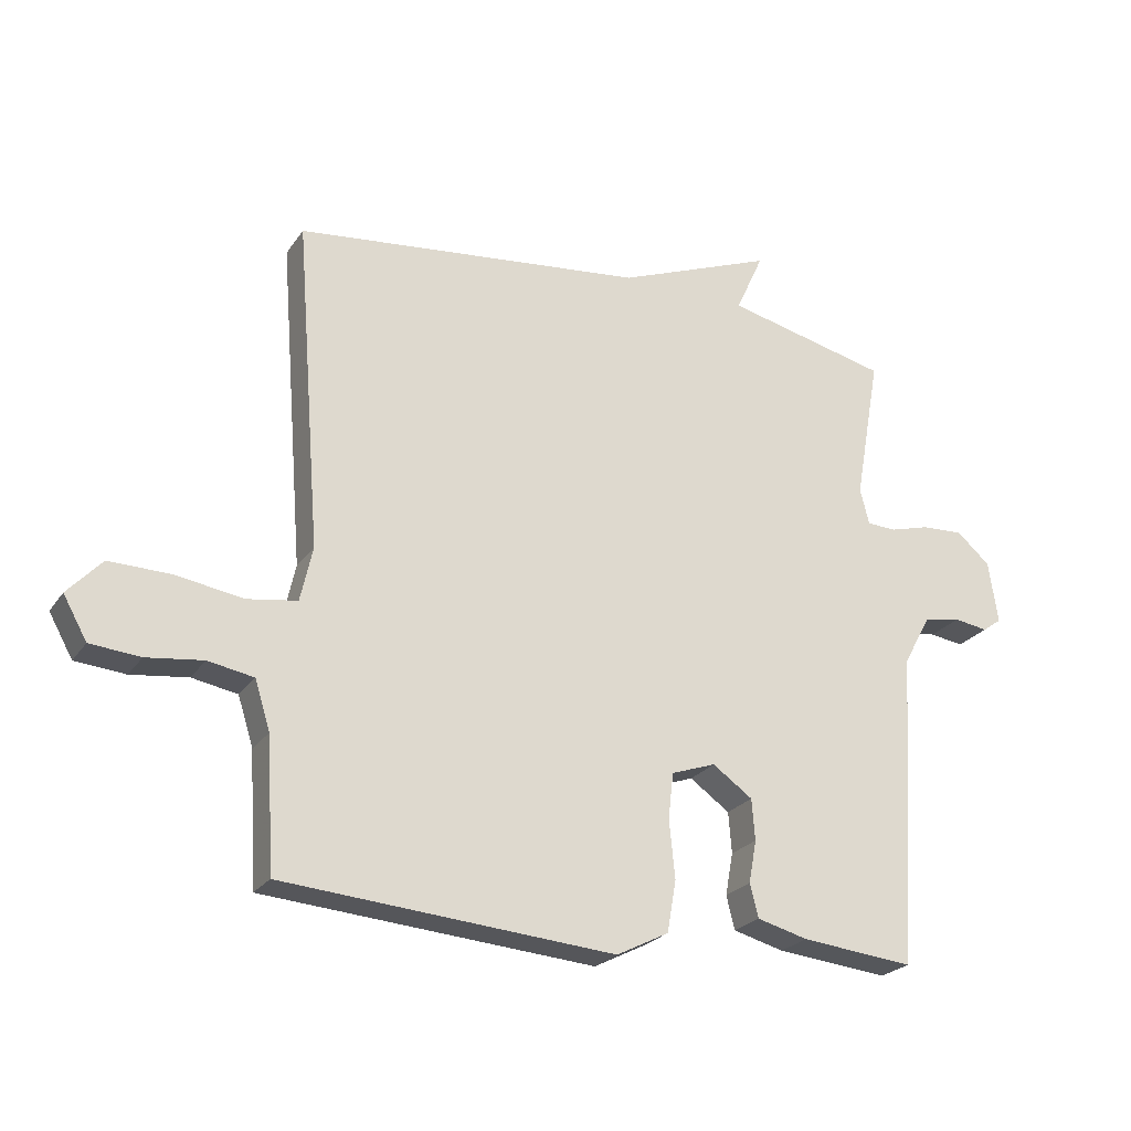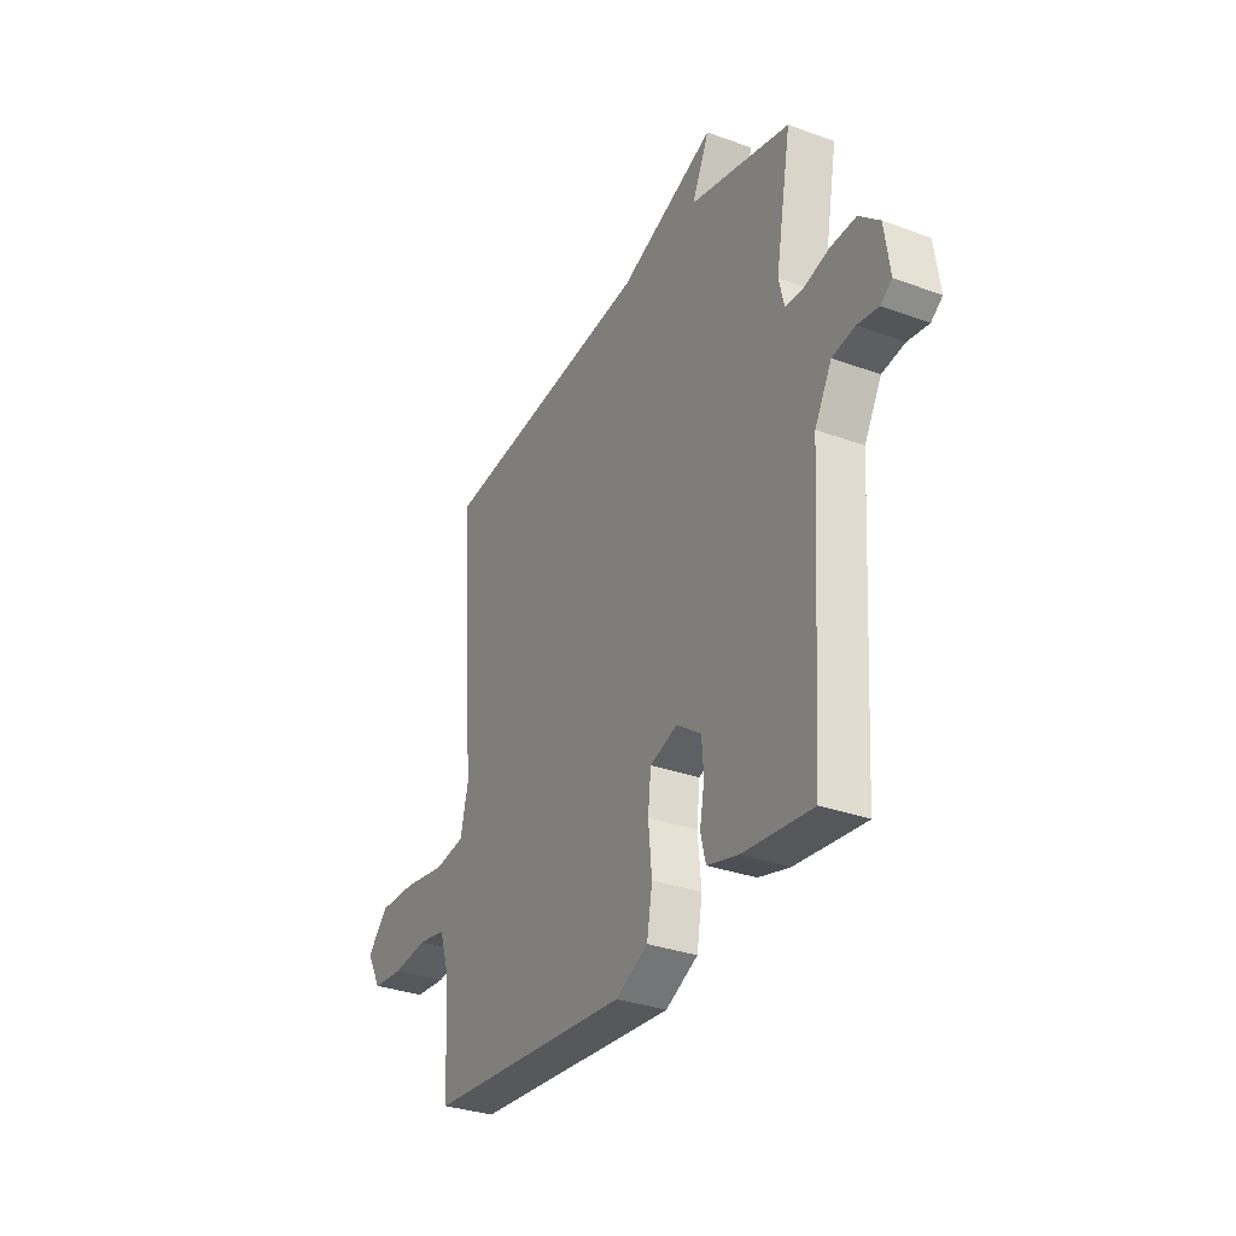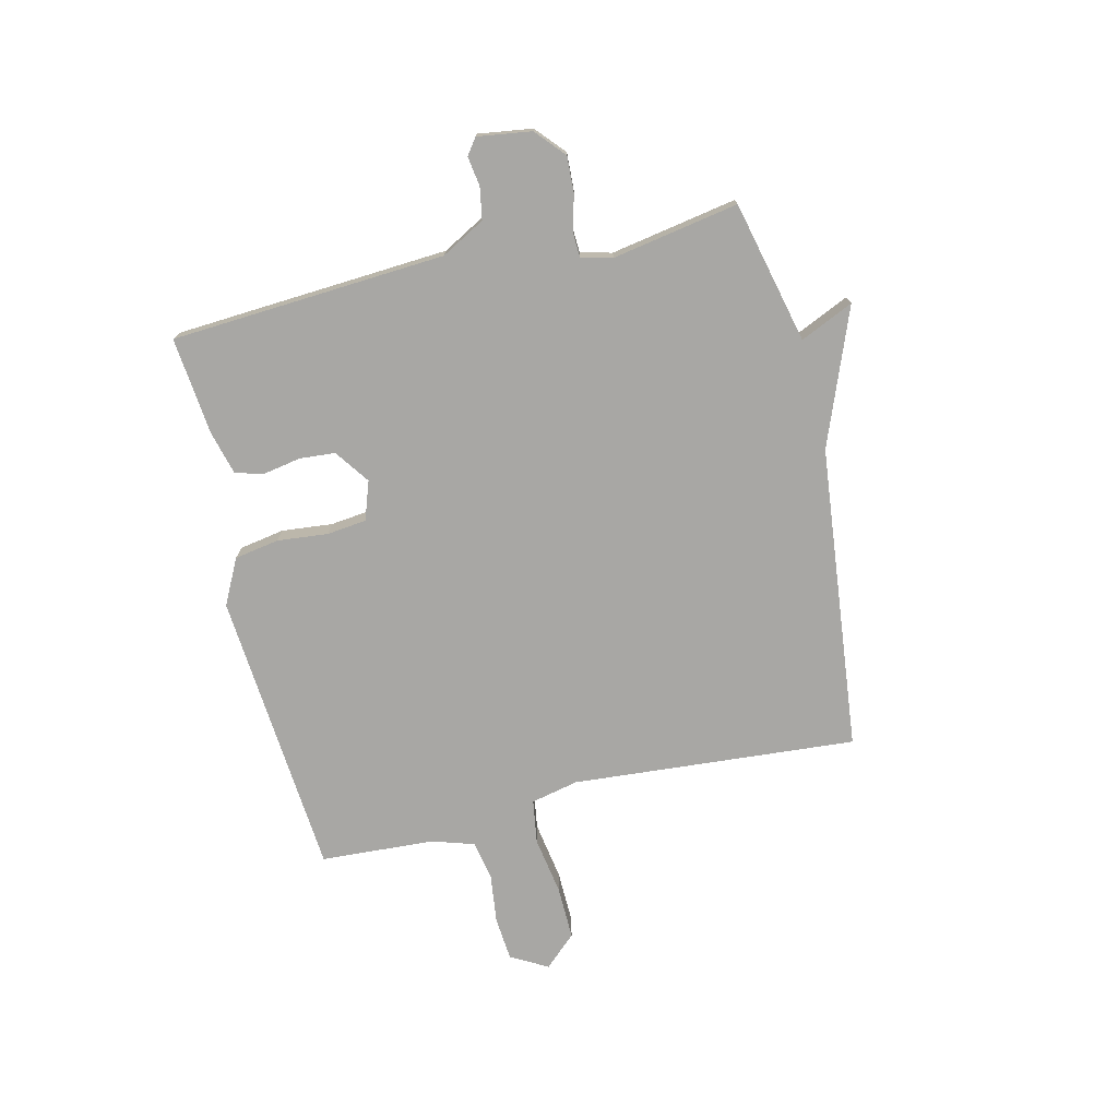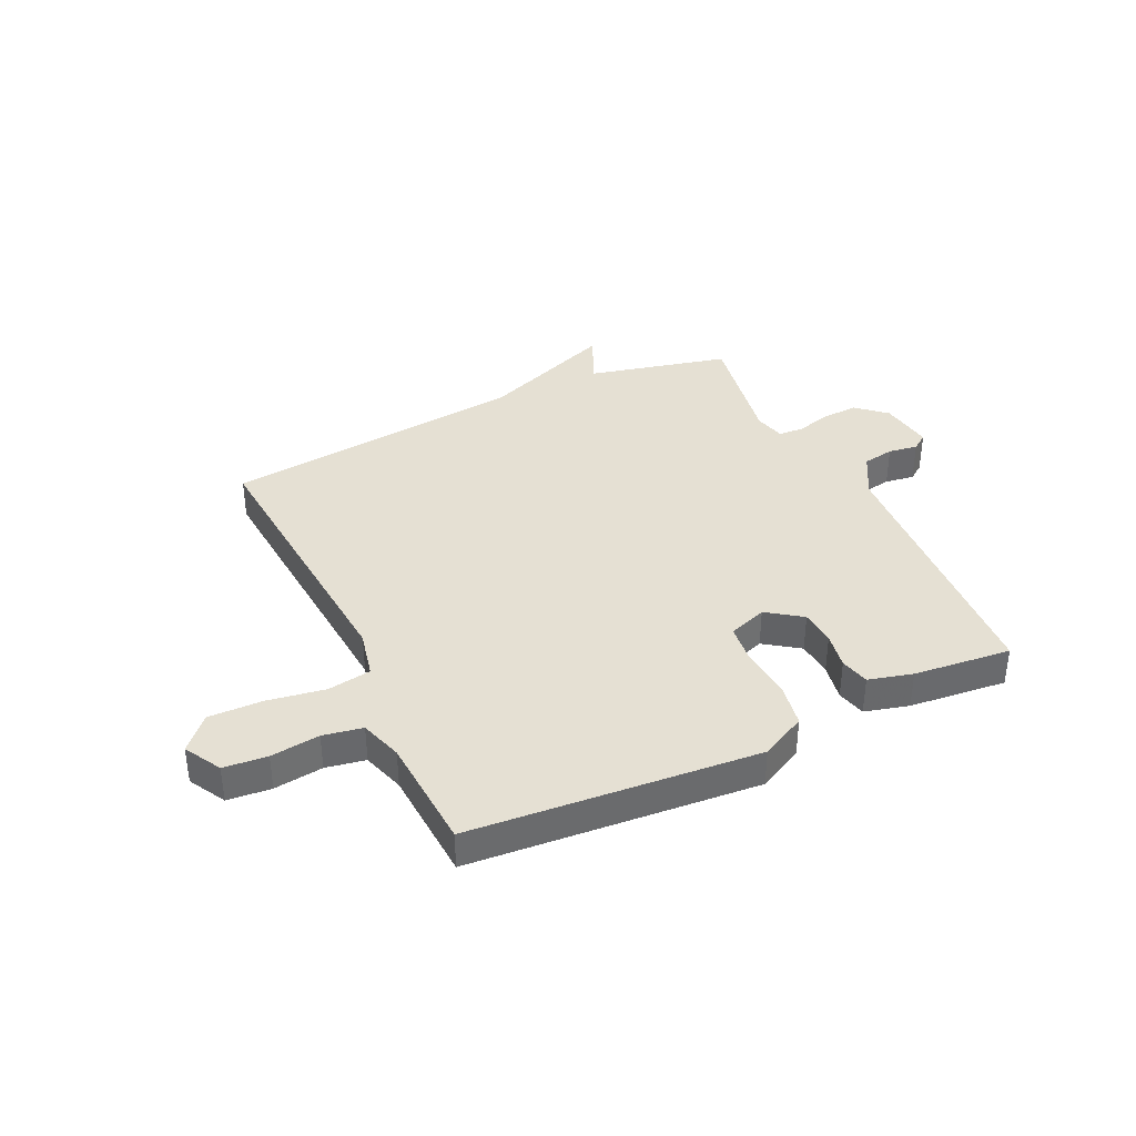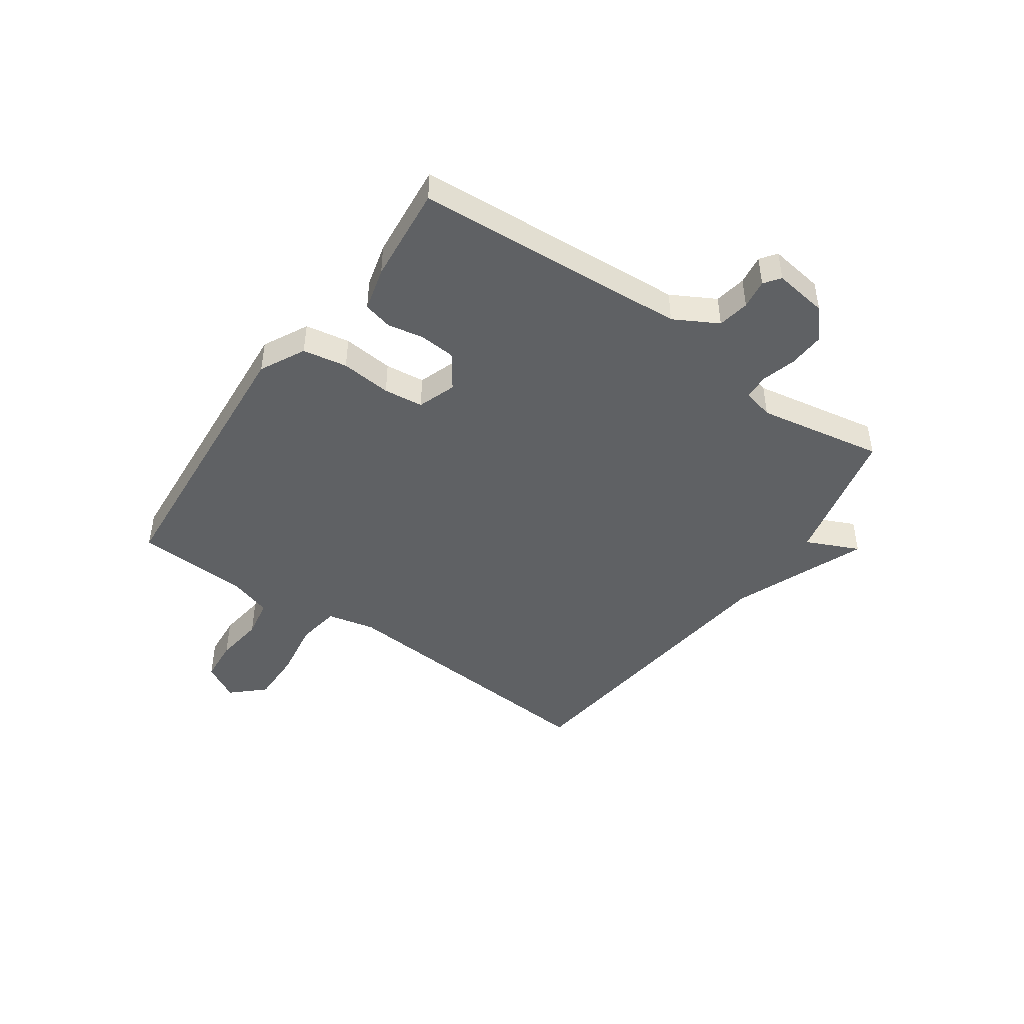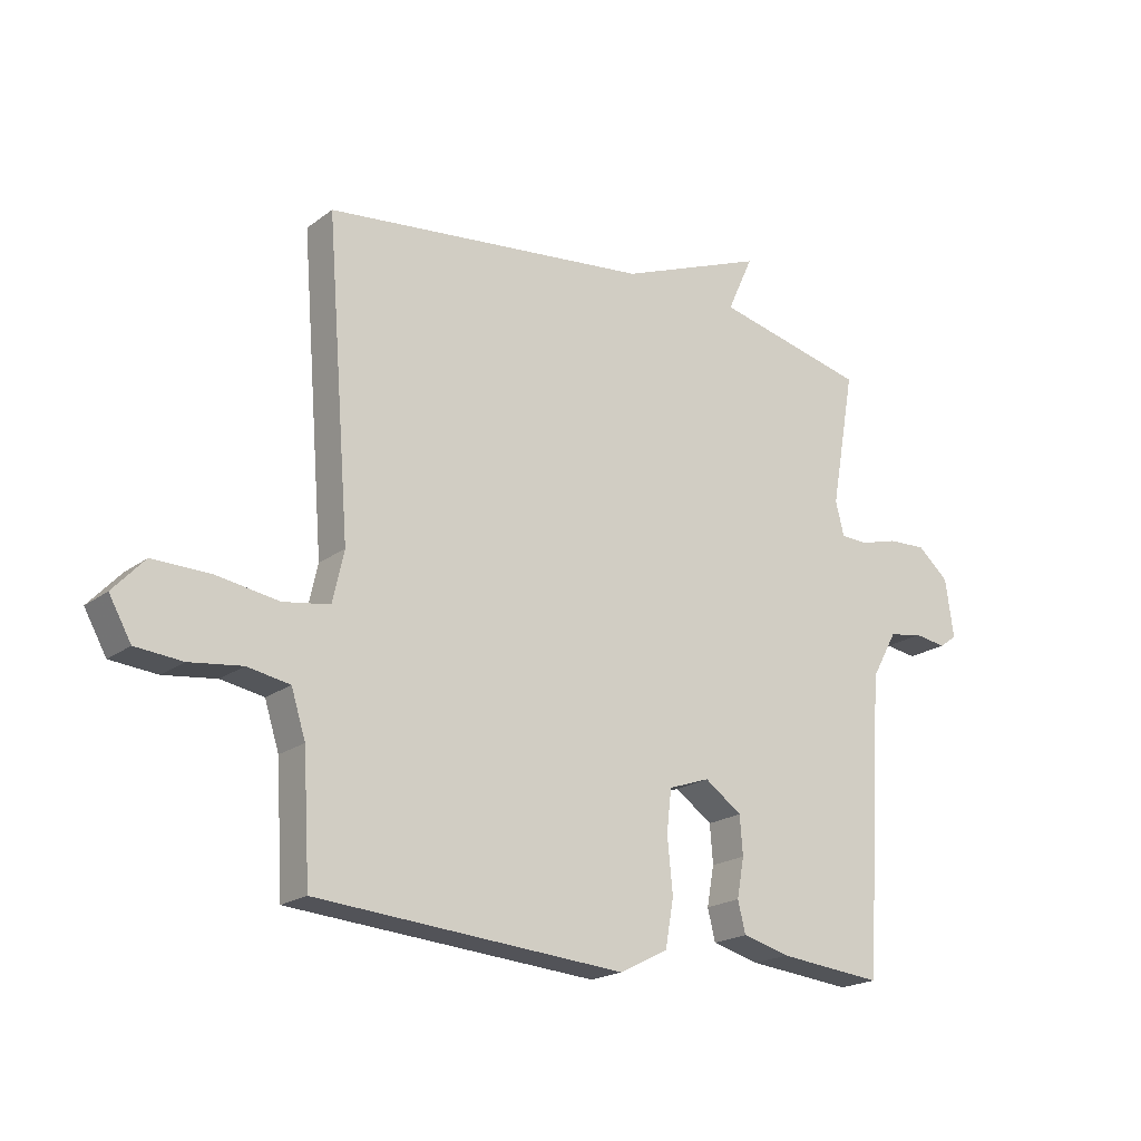
<metadata>
{"format":"obj","ext":"obj","renderer":"f3d","projection":"perspective","resolution":1024,"background":"white","views":[{"elev":-24.0,"azim":154.1,"up":"+Z"},{"elev":-31.8,"azim":-117.4,"up":"+Z"},{"elev":-74.6,"azim":-76.6,"up":"+Y"},{"elev":37.9,"azim":154.7,"up":"+Y"},{"elev":-45.5,"azim":-125.1,"up":"+Y"},{"elev":-19.8,"azim":143.5,"up":"+Z"}]}
</metadata>
<code>
v -0.5 0.07 0.5
v -0.246 0.07 0.56
v -0.289 0.07 0.655
v -0.046 0.07 0.56
v 0.5 0.07 0.5
v 0.46 0.07 -0.01
v 0.479 0.07 -0.095
v 0.557 0.07 -0.107
v 0.661 0.07 -0.09
v 0.757 0.07 -0.088
v 0.81 0.07 -0.145
v 0.773 0.07 -0.211
v 0.695 0.07 -0.218
v 0.607 0.07 -0.207
v 0.536 0.07 -0.22
v 0.512 0.07 -0.296
v 0.5 0.07 -0.5
v -0.015 0.07 -0.542
v -0.096 0.07 -0.501
v -0.11 0.07 -0.421
v -0.101 0.07 -0.33
v -0.109 0.07 -0.259
v -0.178 0.07 -0.235
v -0.24 0.07 -0.279
v -0.245 0.07 -0.343
v -0.233 0.07 -0.409
v -0.246 0.07 -0.461
v -0.325 0.07 -0.482
v -0.5 0.07 -0.5
v -0.531 0.07 -0.008
v -0.574 0.07 0.07
v -0.631 0.07 0.08
v -0.684 0.07 0.072
v -0.713 0.07 0.093
v -0.699 0.07 0.19
v -0.647 0.07 0.236
v -0.582 0.07 0.233
v -0.52 0.07 0.216
v -0.474 0.07 0.218
v -0.46 0.07 0.274
v -0.5 0 0.5
v -0.246 0 0.56
v -0.289 0 0.655
v -0.046 0 0.56
v 0.5 0 0.5
v 0.46 0 -0.01
v 0.479 0 -0.095
v 0.557 0 -0.107
v 0.661 0 -0.09
v 0.757 0 -0.088
v 0.81 0 -0.145
v 0.773 0 -0.211
v 0.695 0 -0.218
v 0.607 0 -0.207
v 0.536 0 -0.22
v 0.512 0 -0.296
v 0.5 0 -0.5
v -0.015 0 -0.542
v -0.096 0 -0.501
v -0.11 0 -0.421
v -0.101 0 -0.33
v -0.109 0 -0.259
v -0.178 0 -0.235
v -0.24 0 -0.279
v -0.245 0 -0.343
v -0.233 0 -0.409
v -0.246 0 -0.461
v -0.325 0 -0.482
v -0.5 0 -0.5
v -0.531 0 -0.008
v -0.574 0 0.07
v -0.631 0 0.08
v -0.684 0 0.072
v -0.713 0 0.093
v -0.699 0 0.19
v -0.647 0 0.236
v -0.582 0 0.233
v -0.52 0 0.216
v -0.474 0 0.218
v -0.46 0 0.274
f 36 37 38
f 35 36 38
f 34 35 38
f 33 34 38
f 32 33 38
f 31 32 38 39
f 30 31 39
f 29 30 39
f 28 29 39
f 27 28 39
f 26 27 39
f 25 26 39
f 24 25 39 40
f 19 20 21
f 18 19 21
f 17 18 21
f 16 17 21
f 15 16 21 22
f 14 15 22 23
f 12 13 14
f 11 12 14
f 10 11 14
f 9 10 14
f 8 9 14
f 7 8 14 23
f 4 5 6
f 4 6 7
f 3 4 7
f 2 3 7
f 40 1 2
f 24 40 2
f 23 24 2
f 2 7 23
f 78 77 76
f 78 76 75
f 78 75 74
f 78 74 73
f 78 73 72
f 79 78 72 71
f 79 71 70
f 79 70 69
f 79 69 68
f 79 68 67
f 79 67 66
f 79 66 65
f 80 79 65 64
f 61 60 59
f 61 59 58
f 61 58 57
f 61 57 56
f 62 61 56 55
f 63 62 55 54
f 54 53 52
f 54 52 51
f 54 51 50
f 54 50 49
f 54 49 48
f 63 54 48 47
f 46 45 44
f 47 46 44
f 47 44 43
f 47 43 42
f 42 41 80
f 42 80 64
f 42 64 63
f 63 47 42
f 1 41 42 2
f 2 42 43 3
f 3 43 44 4
f 4 44 45 5
f 5 45 46 6
f 6 46 47 7
f 7 47 48 8
f 8 48 49 9
f 9 49 50 10
f 10 50 51 11
f 11 51 52 12
f 12 52 53 13
f 13 53 54 14
f 14 54 55 15
f 15 55 56 16
f 16 56 57 17
f 17 57 58 18
f 18 58 59 19
f 19 59 60 20
f 20 60 61 21
f 21 61 62 22
f 22 62 63 23
f 23 63 64 24
f 24 64 65 25
f 25 65 66 26
f 26 66 67 27
f 27 67 68 28
f 28 68 69 29
f 29 69 70 30
f 30 70 71 31
f 31 71 72 32
f 32 72 73 33
f 33 73 74 34
f 34 74 75 35
f 35 75 76 36
f 36 76 77 37
f 37 77 78 38
f 38 78 79 39
f 39 79 80 40
f 40 80 41 1

</code>
